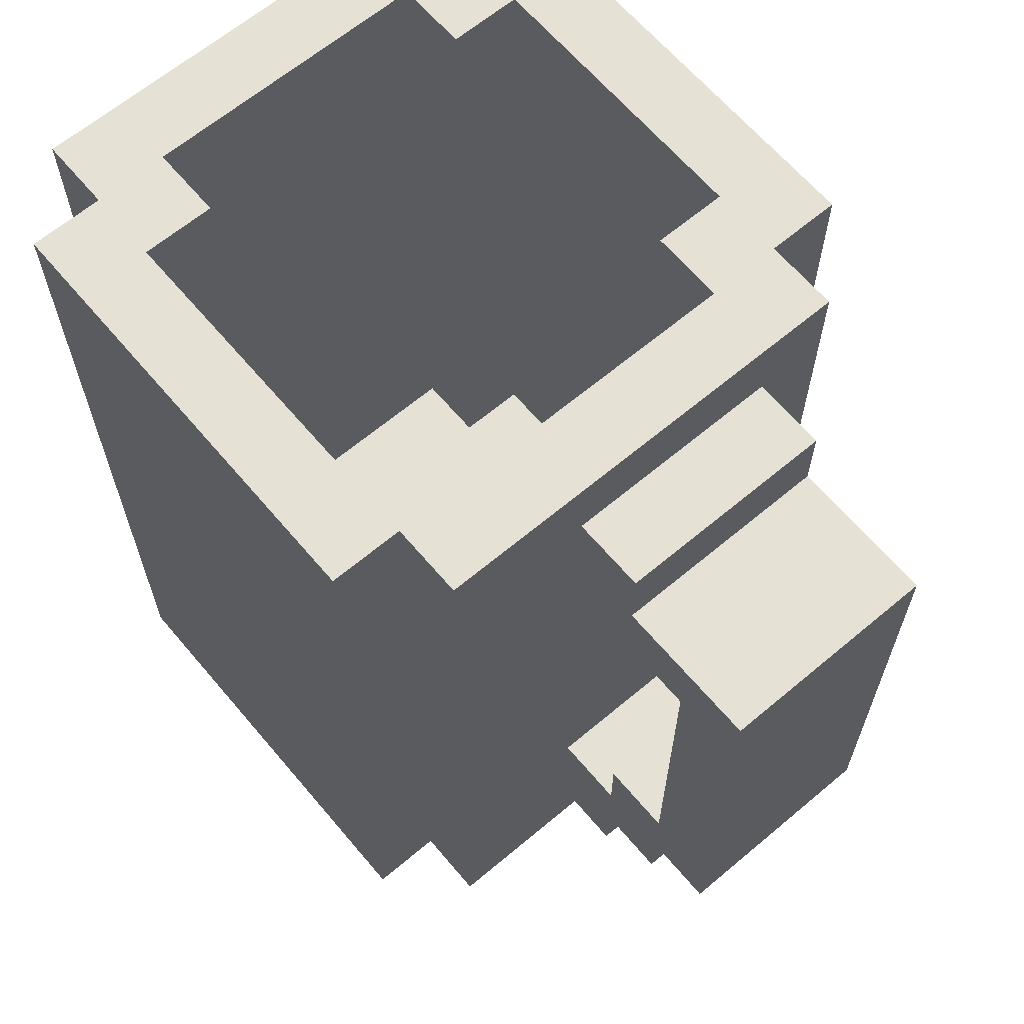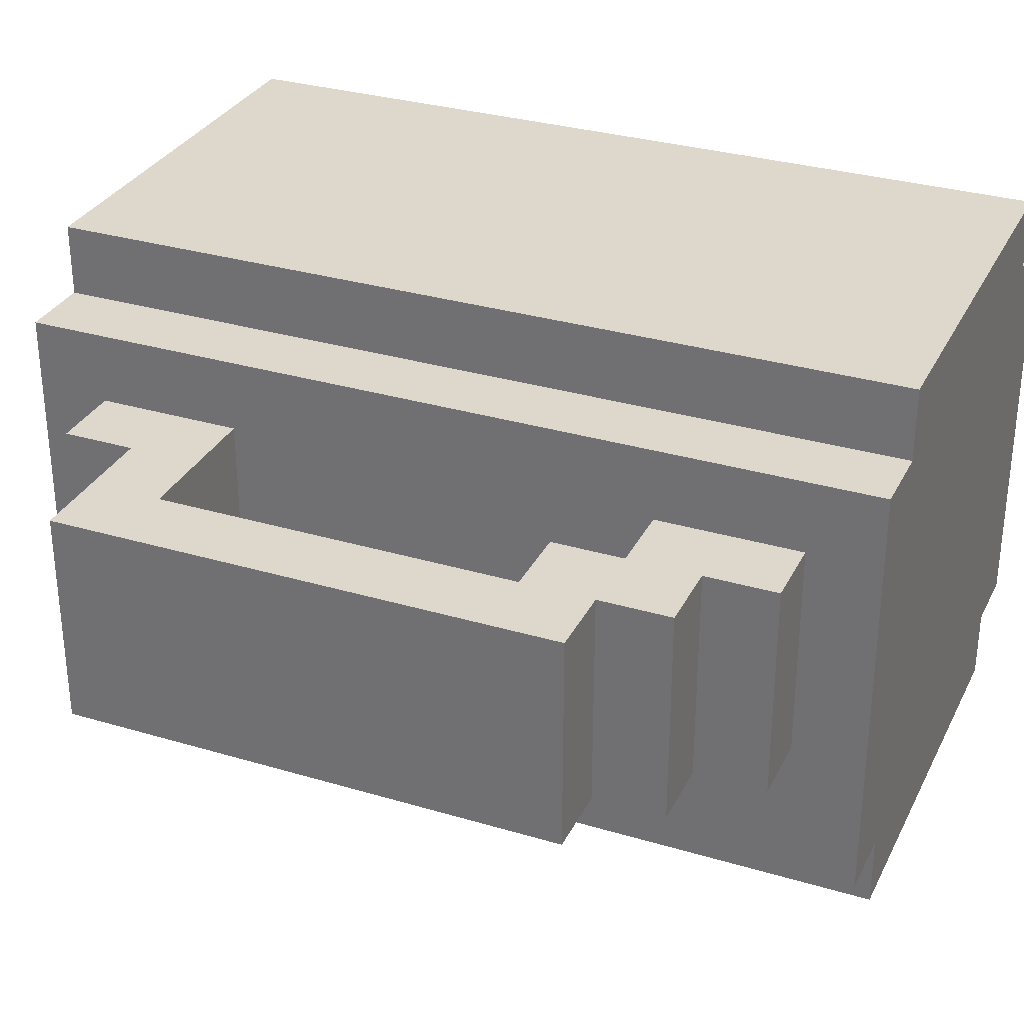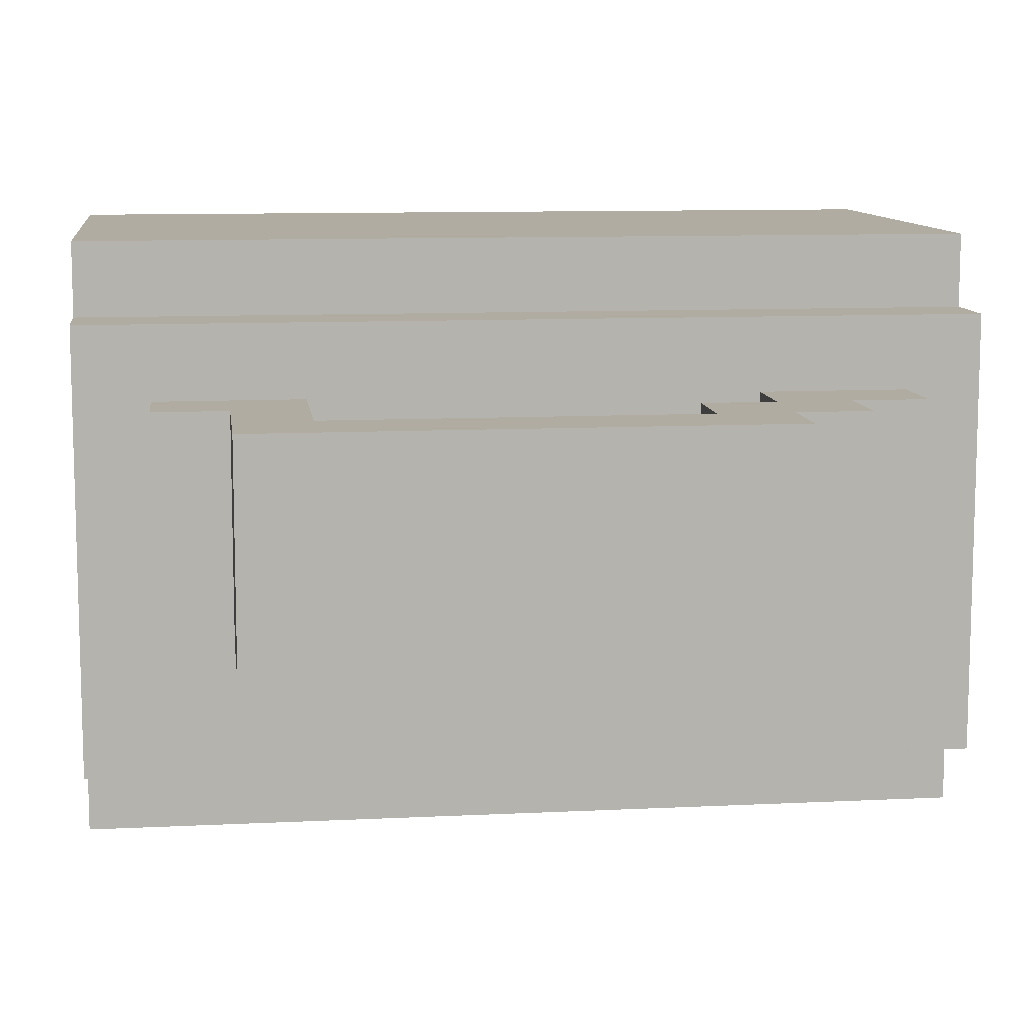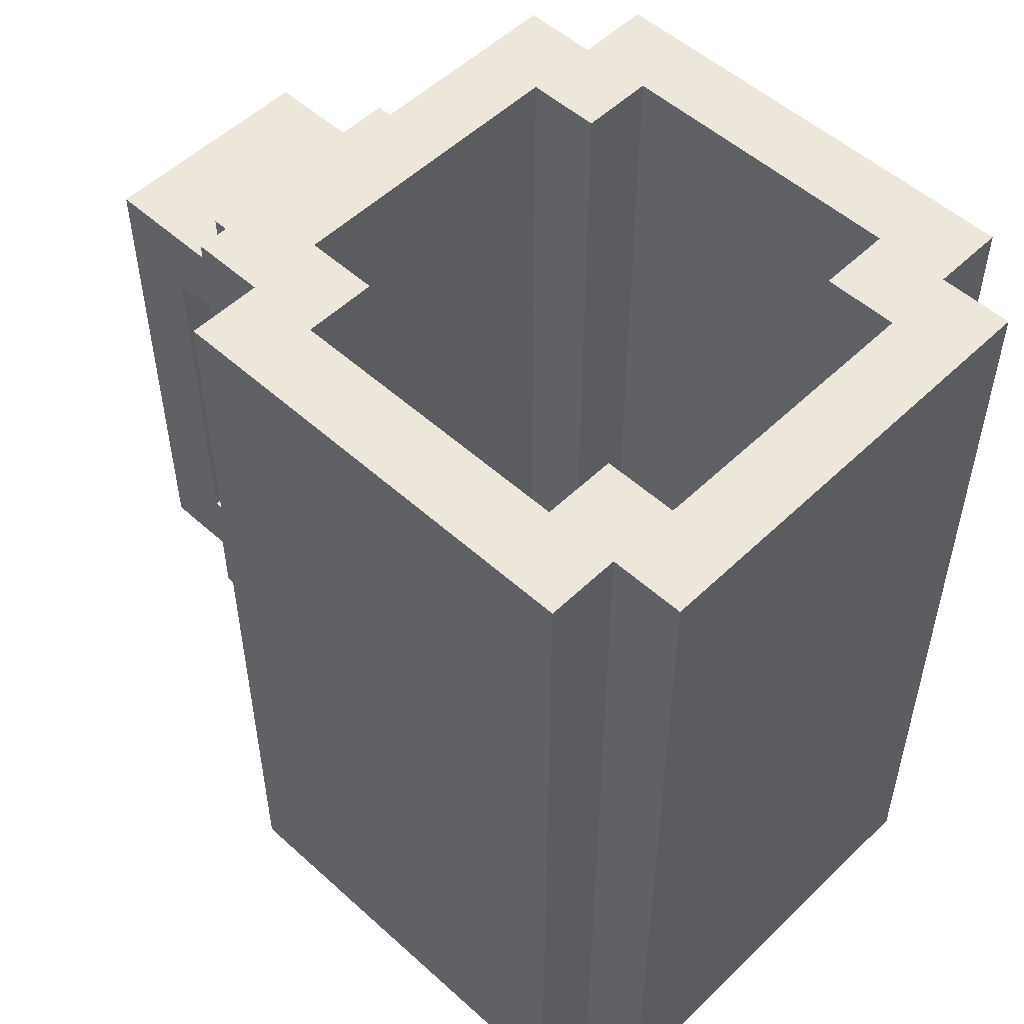
<metadata>
{"format":"obj","ext":"obj","renderer":"f3d","projection":"perspective","resolution":1024,"background":"white","views":[{"elev":64.7,"azim":-130.2,"up":"+Y"},{"elev":31.3,"azim":-67.0,"up":"+Z"},{"elev":10.2,"azim":-97.2,"up":"+Z"},{"elev":52.6,"azim":44.1,"up":"+Y"}]}
</metadata>
<code>
o
v 0 4.2 14.5
v 0 4.2 13.9
v 0 4.3 14.5
v 0 4.3 13.9
v 0 4.5 14.5
v 0 4.5 13.9
v 0 5.1 14.5
v 0 5.1 13.9
v 0 5.3 14.5
v 0 5.3 13.9
v 0 5.4 14.5
v 0 5.4 13.9
v -0.1 4.2 14.6
v -0.1 4.2 14.5
v -0.1 4.2 13.9
v -0.1 4.2 13.8
v -0.1 4.3 14.6
v -0.1 4.3 14.5
v -0.1 4.3 13.9
v -0.1 4.3 13.8
v -0.1 4.5 14.6
v -0.1 4.5 14.5
v -0.1 4.5 13.9
v -0.1 4.5 13.8
v -0.1 5.1 14.6
v -0.1 5.1 14.5
v -0.1 5.1 13.9
v -0.1 5.1 13.8
v -0.1 5.3 14.6
v -0.1 5.3 14.5
v -0.1 5.3 13.9
v -0.1 5.3 13.8
v -0.1 5.4 14.6
v -0.1 5.4 14.5
v -0.1 5.4 13.9
v -0.1 5.4 13.8
v -0.6 4.3 14.5
v -0.6 4.3 14.4
v -0.6 4.3 14
v -0.6 4.3 13.9
v -0.6 4.5 14.5
v -0.6 4.5 14.4
v -0.6 4.5 14
v -0.6 4.5 13.9
v -0.6 5.1 14.5
v -0.6 5.1 14.4
v -0.6 5.1 14
v -0.6 5.1 13.9
v -0.6 5.3 14.5
v -0.6 5.3 14.4
v -0.6 5.3 14
v -0.6 5.3 13.9
v -0.6 5.4 14.5
v -0.6 5.4 14.4
v -0.6 5.4 14
v -0.6 5.4 13.9
v -0.7 4.3 14.4
v -0.7 4.3 14
v -0.7 4.4 14.3
v -0.7 4.4 14.1
v -0.7 4.5 14.4
v -0.7 4.5 14.3
v -0.7 4.5 14.1
v -0.7 4.5 14
v -0.7 5.1 14.4
v -0.7 5.1 14.3
v -0.7 5.1 14.1
v -0.7 5.1 14
v -0.7 5.2 14.3
v -0.7 5.2 14.1
v -0.7 5.3 14.4
v -0.7 5.3 14
v -0.7 5.4 14.4
v -0.7 5.4 14
v -0.9 4.5 14.4
v -0.9 4.5 14.1
v -0.9 4.6 14.4
v -0.9 4.6 14.1
v -1 4.6 14.4
v -1 4.6 14.1
v -1 5.1 14.4
v -1 5.1 14.1
v -0.1 4.3 14.4
v -0.1 4.3 14
v -0.1 4.5 14.4
v -0.1 4.5 14
v -0.1 5.1 14.4
v -0.1 5.1 14
v -0.1 5.3 14.4
v -0.1 5.3 14
v -0.1 5.4 14.4
v -0.1 5.4 14
v -0.2 4.3 14.5
v -0.2 4.3 14.4
v -0.2 4.3 14
v -0.2 4.3 13.9
v -0.2 4.5 14.5
v -0.2 4.5 14.4
v -0.2 4.5 14
v -0.2 4.5 13.9
v -0.2 5.1 14.5
v -0.2 5.1 14.4
v -0.2 5.1 14
v -0.2 5.1 13.9
v -0.2 5.3 14.5
v -0.2 5.3 14.4
v -0.2 5.3 14
v -0.2 5.3 13.9
v -0.2 5.4 14.5
v -0.2 5.4 14.4
v -0.2 5.4 14
v -0.2 5.4 13.9
v -0.7 4.2 14.6
v -0.7 4.2 14.5
v -0.7 4.2 13.9
v -0.7 4.2 13.8
v -0.7 4.3 14.6
v -0.7 4.3 14.5
v -0.7 4.3 13.9
v -0.7 4.3 13.8
v -0.7 4.5 14.6
v -0.7 4.5 14.5
v -0.7 4.5 13.9
v -0.7 4.5 13.8
v -0.7 5.1 14.6
v -0.7 5.1 14.5
v -0.7 5.1 13.9
v -0.7 5.1 13.8
v -0.7 5.3 14.6
v -0.7 5.3 14.5
v -0.7 5.3 13.9
v -0.7 5.3 13.8
v -0.7 5.4 14.6
v -0.7 5.4 14.5
v -0.7 5.4 13.9
v -0.7 5.4 13.8
v -0.8 4.2 14.5
v -0.8 4.2 13.9
v -0.8 4.3 14.5
v -0.8 4.3 14.4
v -0.8 4.3 14.1
v -0.8 4.3 13.9
v -0.8 4.5 14.5
v -0.8 4.5 14.4
v -0.8 4.5 14.1
v -0.8 4.5 13.9
v -0.8 5.1 14.5
v -0.8 5.1 14.4
v -0.8 5.1 14.1
v -0.8 5.1 13.9
v -0.8 5.3 14.5
v -0.8 5.3 14.4
v -0.8 5.3 14.1
v -0.8 5.3 13.9
v -0.8 5.4 14.5
v -0.8 5.4 13.9
v -0.9 4.3 14.4
v -0.9 4.3 14.1
v -0.9 4.4 14.4
v -0.9 4.4 14.1
v -0.9 5.2 14.4
v -0.9 5.2 14.1
v -0.9 5.3 14.4
v -0.9 5.3 14.1
v -1 4.4 14.4
v -1 4.4 14.1
v -1 4.5 14.4
v -1 4.5 14.1
v -1.1 4.5 14.4
v -1.1 4.5 14.1
v -1.1 5.2 14.4
v -1.1 5.2 14.1
v -0.1 4.2 14.6
v -0.1 4.3 14.6
v -0.1 4.5 14.6
v -0.1 5.1 14.6
v -0.1 5.3 14.6
v -0.1 5.4 14.6
v -0.7 4.2 14.6
v -0.7 4.3 14.6
v -0.7 4.5 14.6
v -0.7 5.1 14.6
v -0.7 5.3 14.6
v -0.7 5.4 14.6
v 0 4.2 14.5
v 0 4.3 14.5
v 0 4.5 14.5
v 0 5.1 14.5
v 0 5.3 14.5
v 0 5.4 14.5
v -0.1 4.2 14.5
v -0.1 4.3 14.5
v -0.1 4.5 14.5
v -0.1 5.1 14.5
v -0.1 5.3 14.5
v -0.1 5.4 14.5
v -0.7 4.2 14.5
v -0.7 4.3 14.5
v -0.7 4.5 14.5
v -0.7 5.1 14.5
v -0.7 5.3 14.5
v -0.7 5.4 14.5
v -0.8 4.2 14.5
v -0.8 4.3 14.5
v -0.8 4.5 14.5
v -0.8 5.1 14.5
v -0.8 5.3 14.5
v -0.8 5.4 14.5
v -0.8 4.3 14.4
v -0.8 4.5 14.4
v -0.8 5.1 14.4
v -0.8 5.3 14.4
v -0.9 4.3 14.4
v -0.9 4.4 14.4
v -0.9 4.5 14.4
v -0.9 4.6 14.4
v -0.9 5.2 14.4
v -0.9 5.3 14.4
v -1 4.4 14.4
v -1 4.5 14.4
v -1 4.6 14.4
v -1 5.1 14.4
v -1.1 4.5 14.4
v -1.1 5.2 14.4
v -0.1 4.3 14
v -0.1 4.5 14
v -0.1 5.1 14
v -0.1 5.3 14
v -0.1 5.4 14
v -0.2 4.3 14
v -0.2 4.5 14
v -0.2 5.1 14
v -0.2 5.3 14
v -0.2 5.4 14
v -0.6 4.3 14
v -0.6 4.5 14
v -0.6 5.1 14
v -0.6 5.3 14
v -0.6 5.4 14
v -0.7 4.3 14
v -0.7 4.5 14
v -0.7 5.1 14
v -0.7 5.3 14
v -0.7 5.4 14
v -0.2 4.3 13.9
v -0.2 4.5 13.9
v -0.2 5.1 13.9
v -0.2 5.3 13.9
v -0.2 5.4 13.9
v -0.6 4.3 13.9
v -0.6 4.5 13.9
v -0.6 5.1 13.9
v -0.6 5.3 13.9
v -0.6 5.4 13.9
v -0.2 4.3 14.5
v -0.2 4.5 14.5
v -0.2 5.1 14.5
v -0.2 5.3 14.5
v -0.2 5.4 14.5
v -0.6 4.3 14.5
v -0.6 4.5 14.5
v -0.6 5.1 14.5
v -0.6 5.3 14.5
v -0.6 5.4 14.5
v -0.1 4.3 14.4
v -0.1 4.5 14.4
v -0.1 5.1 14.4
v -0.1 5.3 14.4
v -0.1 5.4 14.4
v -0.2 4.3 14.4
v -0.2 4.5 14.4
v -0.2 5.1 14.4
v -0.2 5.3 14.4
v -0.2 5.4 14.4
v -0.6 4.3 14.4
v -0.6 4.5 14.4
v -0.6 5.1 14.4
v -0.6 5.3 14.4
v -0.6 5.4 14.4
v -0.7 4.3 14.4
v -0.7 4.5 14.4
v -0.7 5.1 14.4
v -0.7 5.3 14.4
v -0.7 5.4 14.4
v -0.8 4.3 14.1
v -0.8 4.5 14.1
v -0.8 5.1 14.1
v -0.8 5.3 14.1
v -0.9 4.3 14.1
v -0.9 4.4 14.1
v -0.9 4.5 14.1
v -0.9 4.6 14.1
v -0.9 5.2 14.1
v -0.9 5.3 14.1
v -1 4.4 14.1
v -1 4.5 14.1
v -1 4.6 14.1
v -1 5.1 14.1
v -1.1 4.5 14.1
v -1.1 5.2 14.1
v 0 4.2 13.9
v 0 4.3 13.9
v 0 4.5 13.9
v 0 5.1 13.9
v 0 5.3 13.9
v 0 5.4 13.9
v -0.1 4.2 13.9
v -0.1 4.3 13.9
v -0.1 4.5 13.9
v -0.1 5.1 13.9
v -0.1 5.3 13.9
v -0.1 5.4 13.9
v -0.7 4.2 13.9
v -0.7 4.3 13.9
v -0.7 4.5 13.9
v -0.7 5.1 13.9
v -0.7 5.3 13.9
v -0.7 5.4 13.9
v -0.8 4.2 13.9
v -0.8 4.3 13.9
v -0.8 4.5 13.9
v -0.8 5.1 13.9
v -0.8 5.3 13.9
v -0.8 5.4 13.9
v -0.1 4.2 13.8
v -0.1 4.3 13.8
v -0.1 4.5 13.8
v -0.1 5.1 13.8
v -0.1 5.3 13.8
v -0.1 5.4 13.8
v -0.7 4.2 13.8
v -0.7 4.3 13.8
v -0.7 4.5 13.8
v -0.7 5.1 13.8
v -0.7 5.3 13.8
v -0.7 5.4 13.8
v -0.1 4.2 14.6
v -0.7 4.2 14.6
v 0 4.2 14.5
v -0.1 4.2 14.5
v -0.7 4.2 14.5
v -0.8 4.2 14.5
v 0 4.2 13.9
v -0.1 4.2 13.9
v -0.7 4.2 13.9
v -0.8 4.2 13.9
v -0.1 4.2 13.8
v -0.7 4.2 13.8
v -0.8 4.3 14.4
v -0.9 4.3 14.4
v -0.8 4.3 14.1
v -0.9 4.3 14.1
v -0.9 4.4 14.4
v -1 4.4 14.4
v -0.9 4.4 14.1
v -1 4.4 14.1
v -1 4.5 14.4
v -1.1 4.5 14.4
v -1 4.5 14.1
v -1.1 4.5 14.1
v -0.8 5.1 14.4
v -1 5.1 14.4
v -0.8 5.1 14.1
v -1 5.1 14.1
v -0.2 4.3 14.5
v -0.6 4.3 14.5
v -0.1 4.3 14.4
v -0.2 4.3 14.4
v -0.6 4.3 14.4
v -0.7 4.3 14.4
v -0.1 4.3 14
v -0.2 4.3 14
v -0.6 4.3 14
v -0.7 4.3 14
v -0.2 4.3 13.9
v -0.6 4.3 13.9
v -0.8 4.5 14.4
v -0.9 4.5 14.4
v -0.8 4.5 14.1
v -0.9 4.5 14.1
v -0.9 4.6 14.4
v -1 4.6 14.4
v -0.9 4.6 14.1
v -1 4.6 14.1
v -0.9 5.2 14.4
v -1.1 5.2 14.4
v -0.9 5.2 14.1
v -1.1 5.2 14.1
v -0.8 5.3 14.4
v -0.9 5.3 14.4
v -0.8 5.3 14.1
v -0.9 5.3 14.1
v -0.1 5.4 14.6
v -0.7 5.4 14.6
v 0 5.4 14.5
v -0.1 5.4 14.5
v -0.2 5.4 14.5
v -0.6 5.4 14.5
v -0.7 5.4 14.5
v -0.8 5.4 14.5
v -0.1 5.4 14.4
v -0.2 5.4 14.4
v -0.6 5.4 14.4
v -0.7 5.4 14.4
v -0.1 5.4 14
v -0.2 5.4 14
v -0.6 5.4 14
v -0.7 5.4 14
v 0 5.4 13.9
v -0.1 5.4 13.9
v -0.2 5.4 13.9
v -0.6 5.4 13.9
v -0.7 5.4 13.9
v -0.8 5.4 13.9
v -0.1 5.4 13.8
v -0.7 5.4 13.8
f 1 2 3
f 3 2 4
f 3 4 5
f 5 4 6
f 5 6 7
f 7 6 8
f 7 8 9
f 9 8 10
f 9 10 11
f 11 10 12
f 13 14 17
f 17 14 18
f 15 16 19
f 19 16 20
f 17 18 21
f 21 18 22
f 19 20 23
f 23 20 24
f 21 22 25
f 25 22 26
f 23 24 27
f 27 24 28
f 25 26 29
f 29 26 30
f 27 28 31
f 31 28 32
f 29 30 33
f 33 30 34
f 31 32 35
f 35 32 36
f 37 38 41
f 41 38 42
f 39 40 43
f 43 40 44
f 41 42 45
f 45 42 46
f 43 44 47
f 47 44 48
f 45 46 49
f 49 46 50
f 47 48 51
f 51 48 52
f 49 50 53
f 53 50 54
f 51 52 55
f 55 52 56
f 57 58 59
f 59 58 60
f 57 59 61
f 59 60 62
f 61 59 62
f 60 58 63
f 62 60 63
f 63 58 64
f 61 62 65
f 62 63 65
f 63 64 65
f 65 64 66
f 66 64 67
f 67 64 68
f 65 66 69
f 66 67 69
f 67 68 70
f 69 67 70
f 65 69 71
f 69 70 71
f 70 68 72
f 71 70 72
f 71 72 73
f 73 72 74
f 75 76 77
f 77 76 78
f 79 80 81
f 81 80 82
f 85 84 83
f 86 84 85
f 87 86 85
f 88 86 87
f 89 88 87
f 90 88 89
f 91 90 89
f 92 90 91
f 97 94 93
f 98 94 97
f 99 96 95
f 100 96 99
f 101 98 97
f 102 98 101
f 103 100 99
f 104 100 103
f 105 102 101
f 106 102 105
f 107 104 103
f 108 104 107
f 109 106 105
f 110 106 109
f 111 108 107
f 112 108 111
f 117 114 113
f 118 114 117
f 119 116 115
f 120 116 119
f 121 118 117
f 122 118 121
f 123 120 119
f 124 120 123
f 125 122 121
f 126 122 125
f 127 124 123
f 128 124 127
f 129 126 125
f 130 126 129
f 131 128 127
f 132 128 131
f 133 130 129
f 134 130 133
f 135 132 131
f 136 132 135
f 139 138 137
f 140 138 139
f 141 138 140
f 142 138 141
f 143 140 139
f 144 140 143
f 145 142 141
f 146 142 145
f 147 144 143
f 147 145 144
f 147 146 145
f 148 146 147
f 149 146 148
f 150 146 149
f 151 148 147
f 152 148 151
f 153 150 149
f 154 150 153
f 155 152 151
f 155 153 152
f 155 154 153
f 156 154 155
f 159 158 157
f 160 158 159
f 163 162 161
f 164 162 163
f 167 166 165
f 168 166 167
f 171 170 169
f 172 170 171
f 173 174 179
f 174 175 180
f 179 174 180
f 175 176 181
f 180 175 181
f 176 177 182
f 181 176 182
f 177 178 183
f 182 177 183
f 183 178 184
f 185 186 191
f 186 187 192
f 191 186 192
f 187 188 193
f 192 187 193
f 188 189 194
f 193 188 194
f 189 190 195
f 194 189 195
f 195 190 196
f 197 198 203
f 198 199 204
f 203 198 204
f 199 200 205
f 204 199 205
f 200 201 206
f 205 200 206
f 201 202 207
f 206 201 207
f 207 202 208
f 209 210 213
f 213 210 214
f 214 210 215
f 211 212 217
f 217 212 218
f 215 216 219
f 214 215 219
f 219 216 220
f 220 216 221
f 211 217 222
f 220 221 223
f 221 222 223
f 222 217 224
f 223 222 224
f 225 226 230
f 226 227 231
f 230 226 231
f 227 228 232
f 231 227 232
f 228 229 233
f 232 228 233
f 233 229 234
f 235 236 240
f 236 237 241
f 240 236 241
f 237 238 242
f 241 237 242
f 238 239 243
f 242 238 243
f 243 239 244
f 245 246 250
f 246 247 251
f 250 246 251
f 247 248 252
f 251 247 252
f 248 249 253
f 252 248 253
f 253 249 254
f 260 256 255
f 261 257 256
f 261 256 260
f 262 258 257
f 262 257 261
f 263 259 258
f 263 258 262
f 264 259 263
f 270 266 265
f 271 267 266
f 271 266 270
f 272 268 267
f 272 267 271
f 273 269 268
f 273 268 272
f 274 269 273
f 280 276 275
f 281 277 276
f 281 276 280
f 282 278 277
f 282 277 281
f 283 279 278
f 283 278 282
f 284 279 283
f 289 286 285
f 290 286 289
f 291 286 290
f 293 288 287
f 294 288 293
f 295 292 291
f 295 291 290
f 296 292 295
f 297 292 296
f 298 293 287
f 299 297 296
f 299 298 297
f 300 293 298
f 300 298 299
f 307 302 301
f 308 303 302
f 308 302 307
f 309 304 303
f 309 303 308
f 310 305 304
f 310 304 309
f 311 306 305
f 311 305 310
f 312 306 311
f 319 314 313
f 320 315 314
f 320 314 319
f 321 316 315
f 321 315 320
f 322 317 316
f 322 316 321
f 323 318 317
f 323 317 322
f 324 318 323
f 331 326 325
f 332 327 326
f 332 326 331
f 333 328 327
f 333 327 332
f 334 329 328
f 334 328 333
f 335 330 329
f 335 329 334
f 336 330 335
f 337 338 340
f 340 338 341
f 339 340 343
f 341 342 343
f 340 341 343
f 343 342 344
f 344 342 345
f 345 342 346
f 344 345 347
f 347 345 348
f 349 350 351
f 351 350 352
f 353 354 355
f 355 354 356
f 357 358 359
f 359 358 360
f 361 362 363
f 363 362 364
f 368 366 365
f 369 366 368
f 371 368 367
f 371 370 369
f 371 369 368
f 372 370 371
f 373 370 372
f 374 370 373
f 375 373 372
f 376 373 375
f 379 378 377
f 380 378 379
f 383 382 381
f 384 382 383
f 387 386 385
f 388 386 387
f 391 390 389
f 392 390 391
f 396 394 393
f 397 394 396
f 398 394 397
f 399 394 398
f 401 396 395
f 401 397 396
f 402 397 401
f 403 400 399
f 403 399 398
f 404 400 403
f 405 401 395
f 408 400 404
f 409 406 405
f 409 405 395
f 410 406 409
f 411 406 410
f 412 408 407
f 413 400 408
f 413 408 412
f 414 400 413
f 415 411 410
f 415 412 411
f 415 413 412
f 416 413 415

</code>
